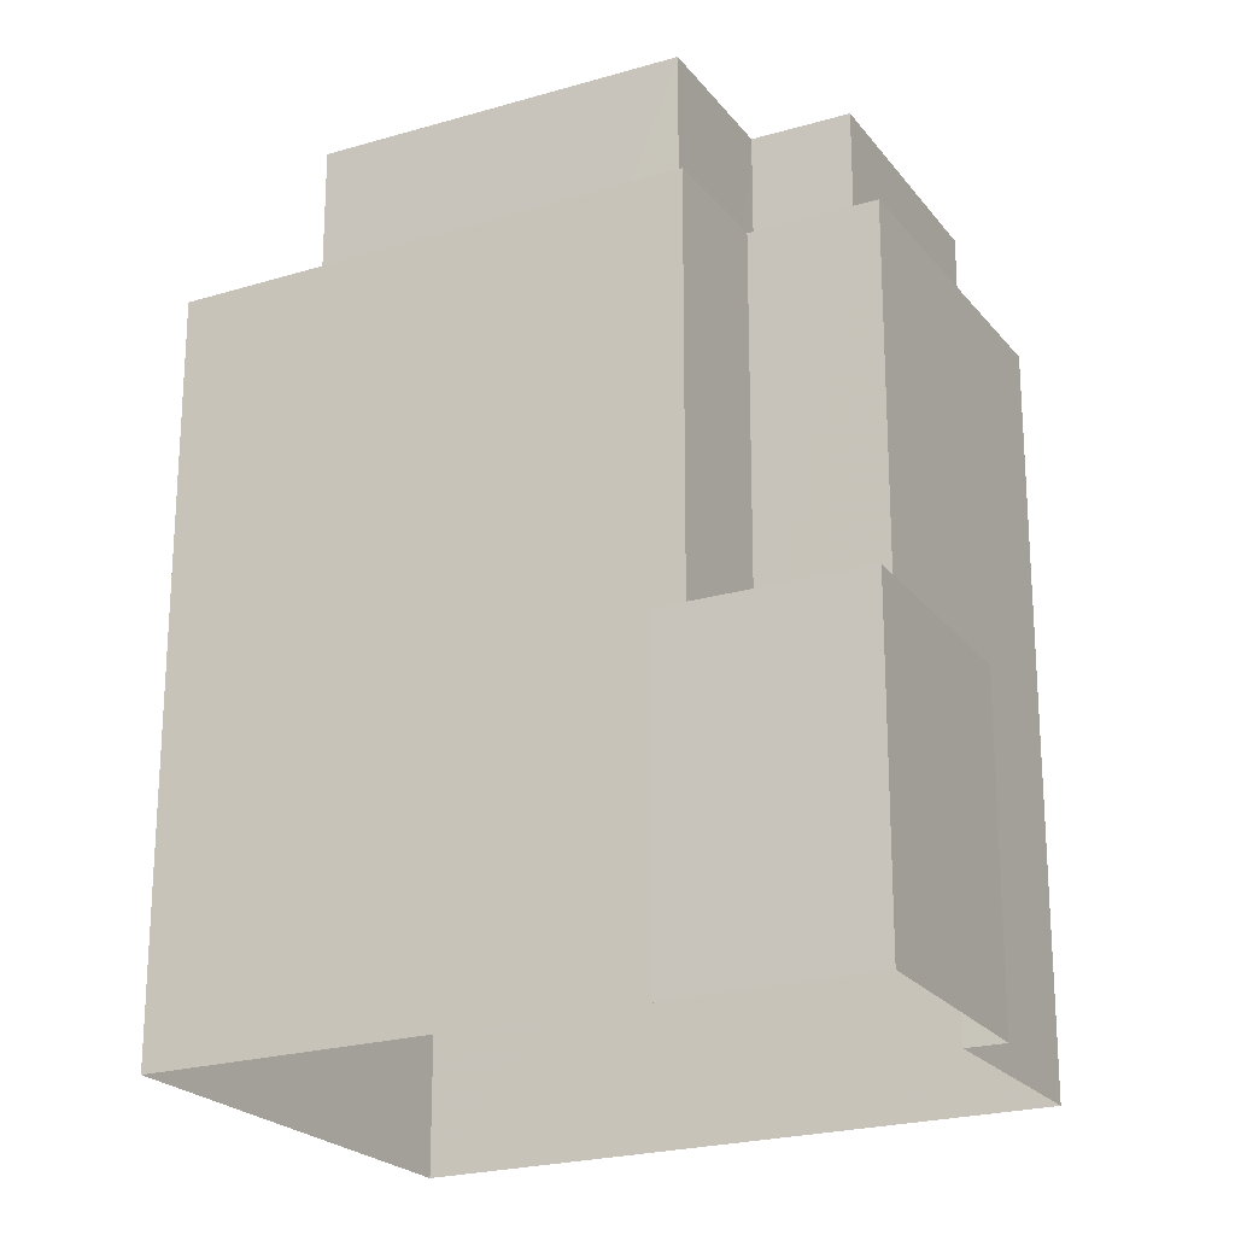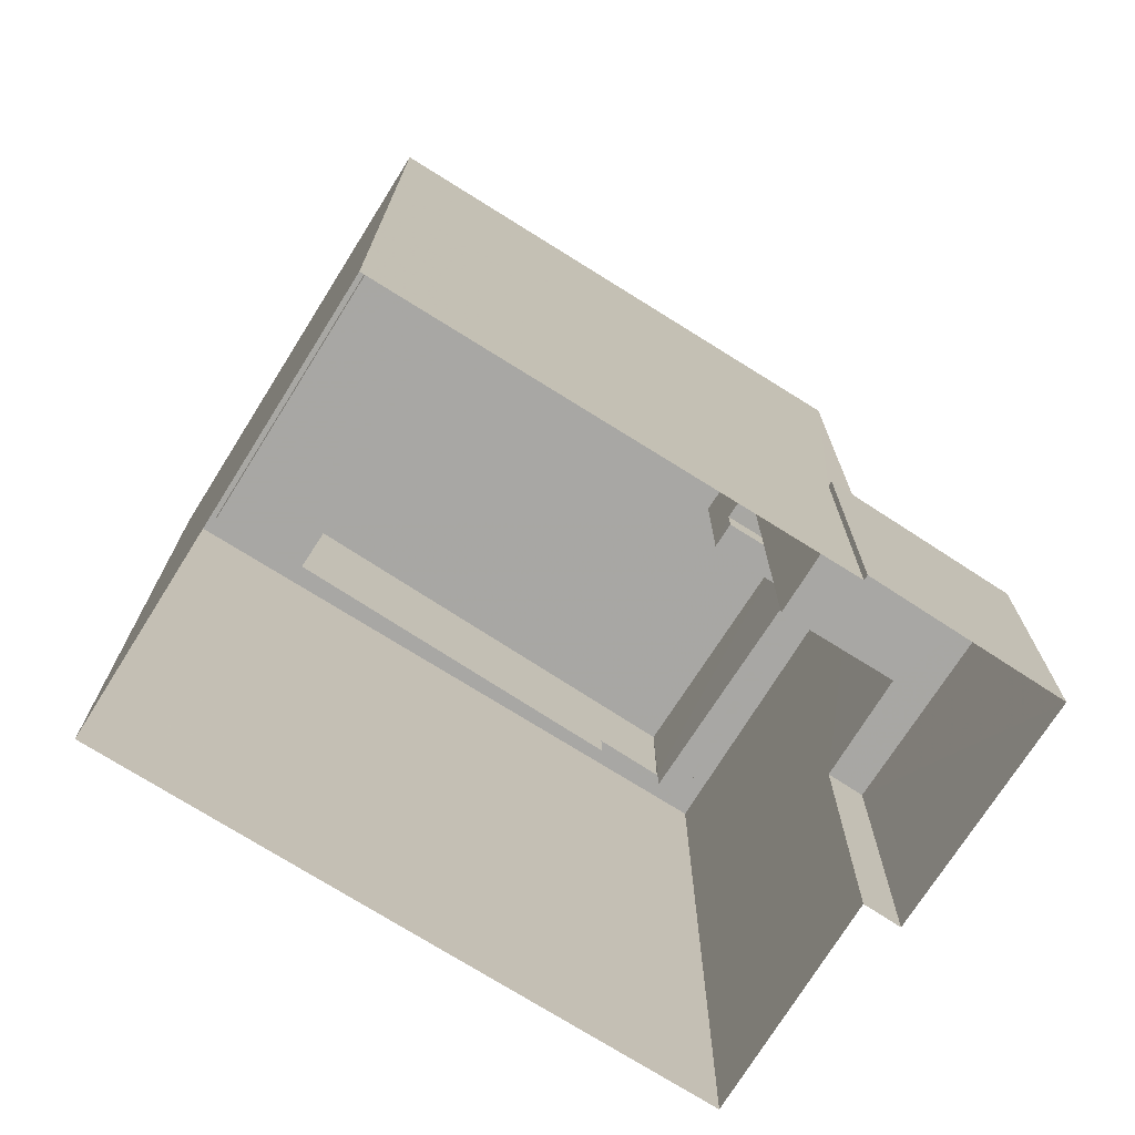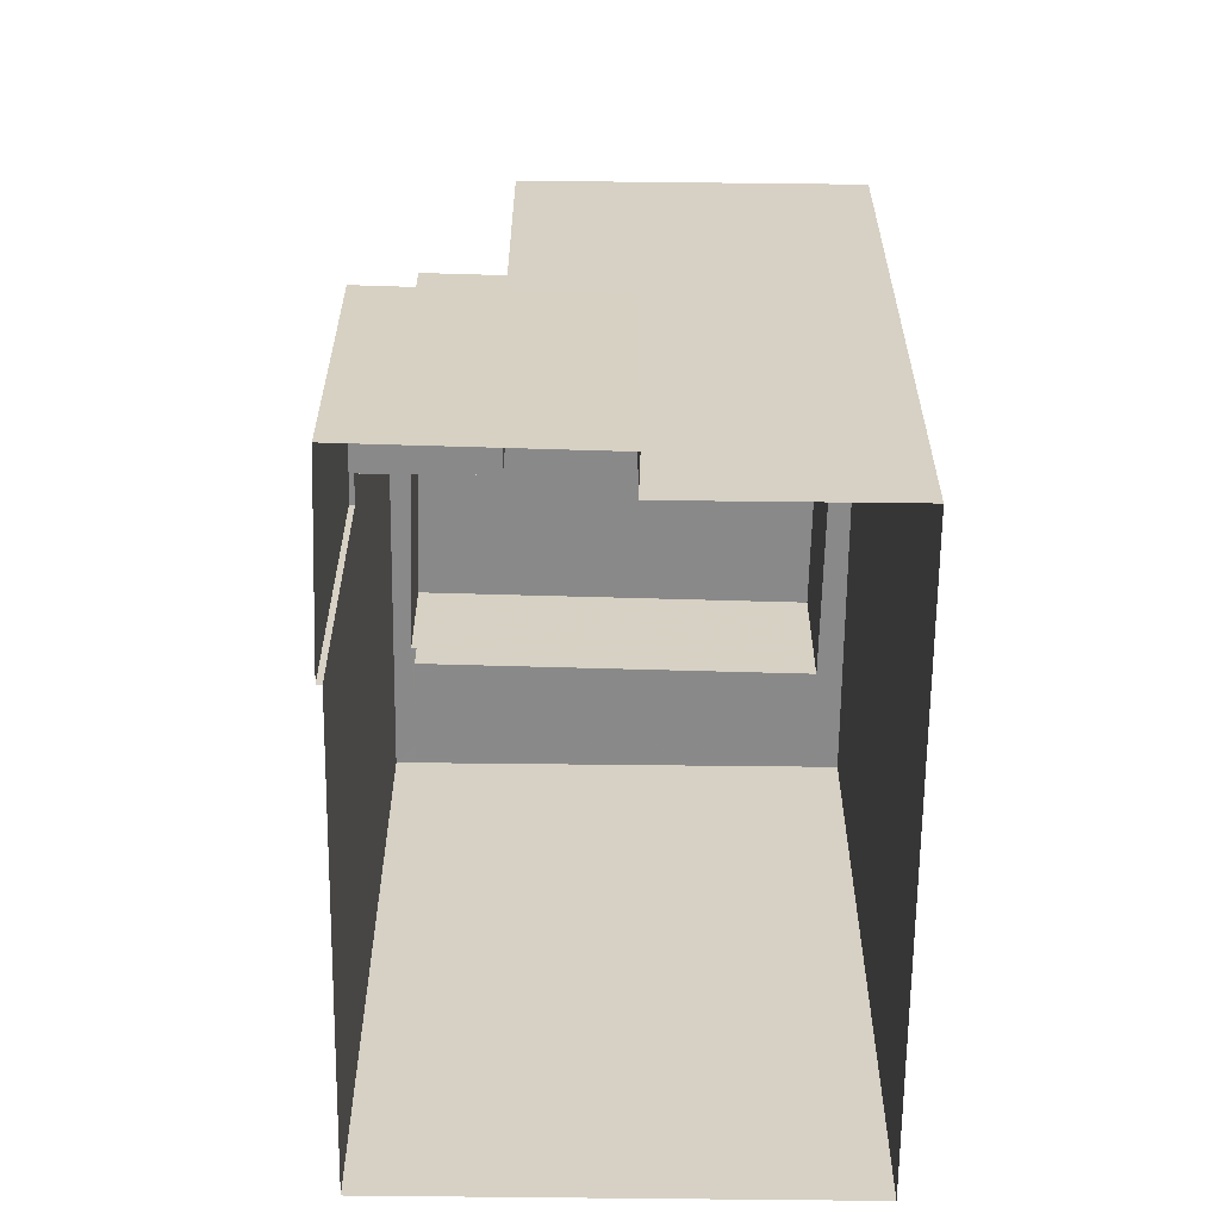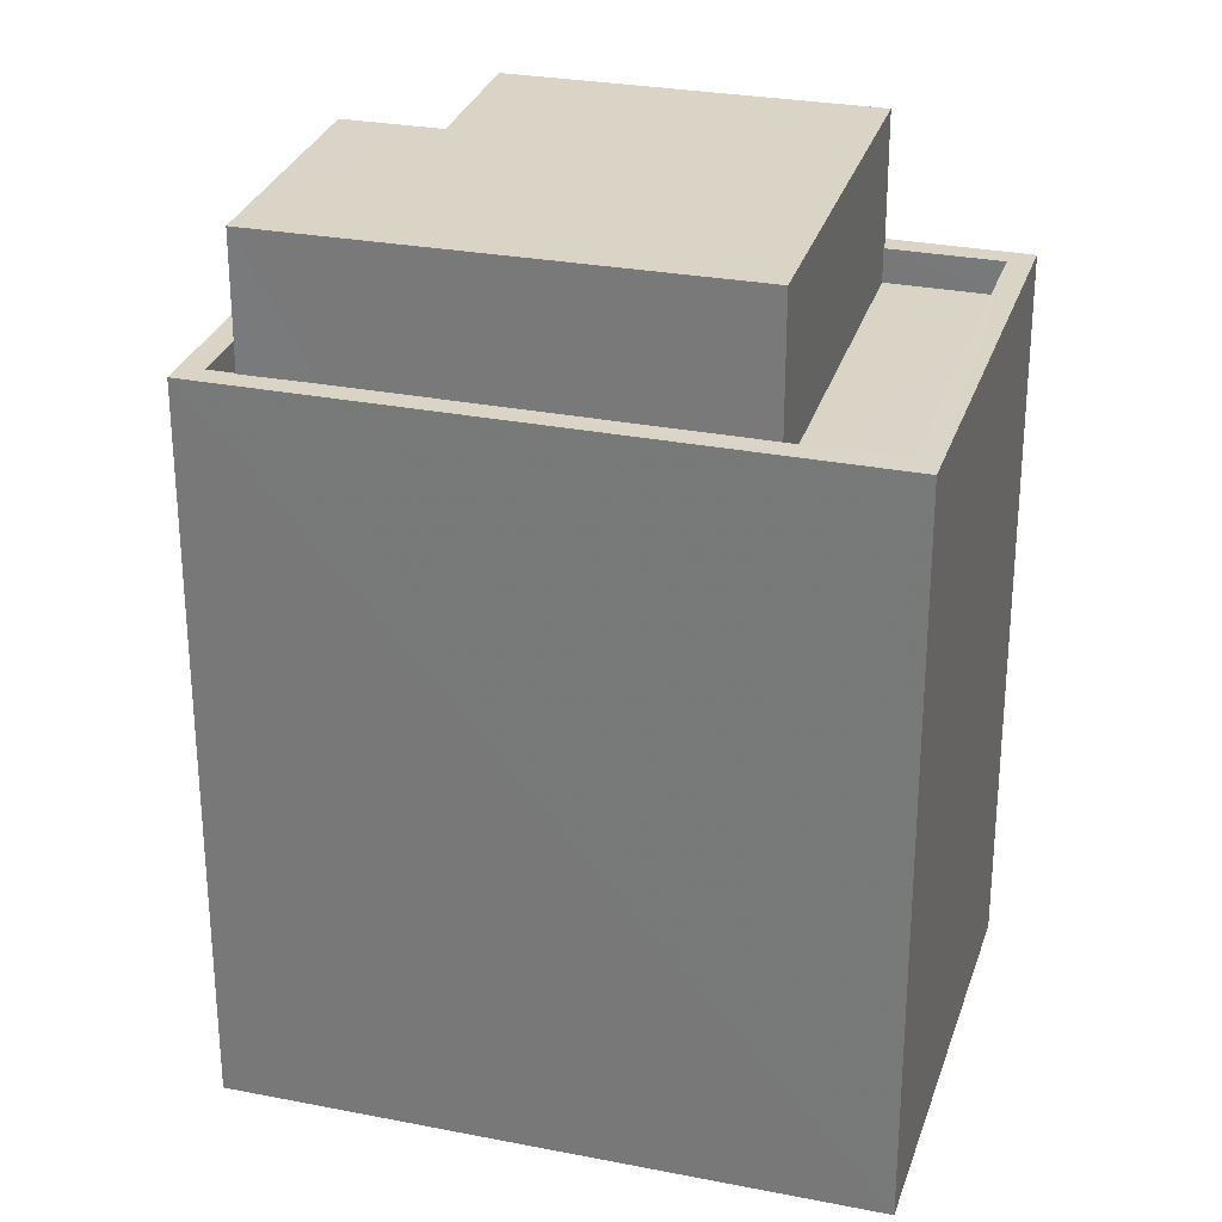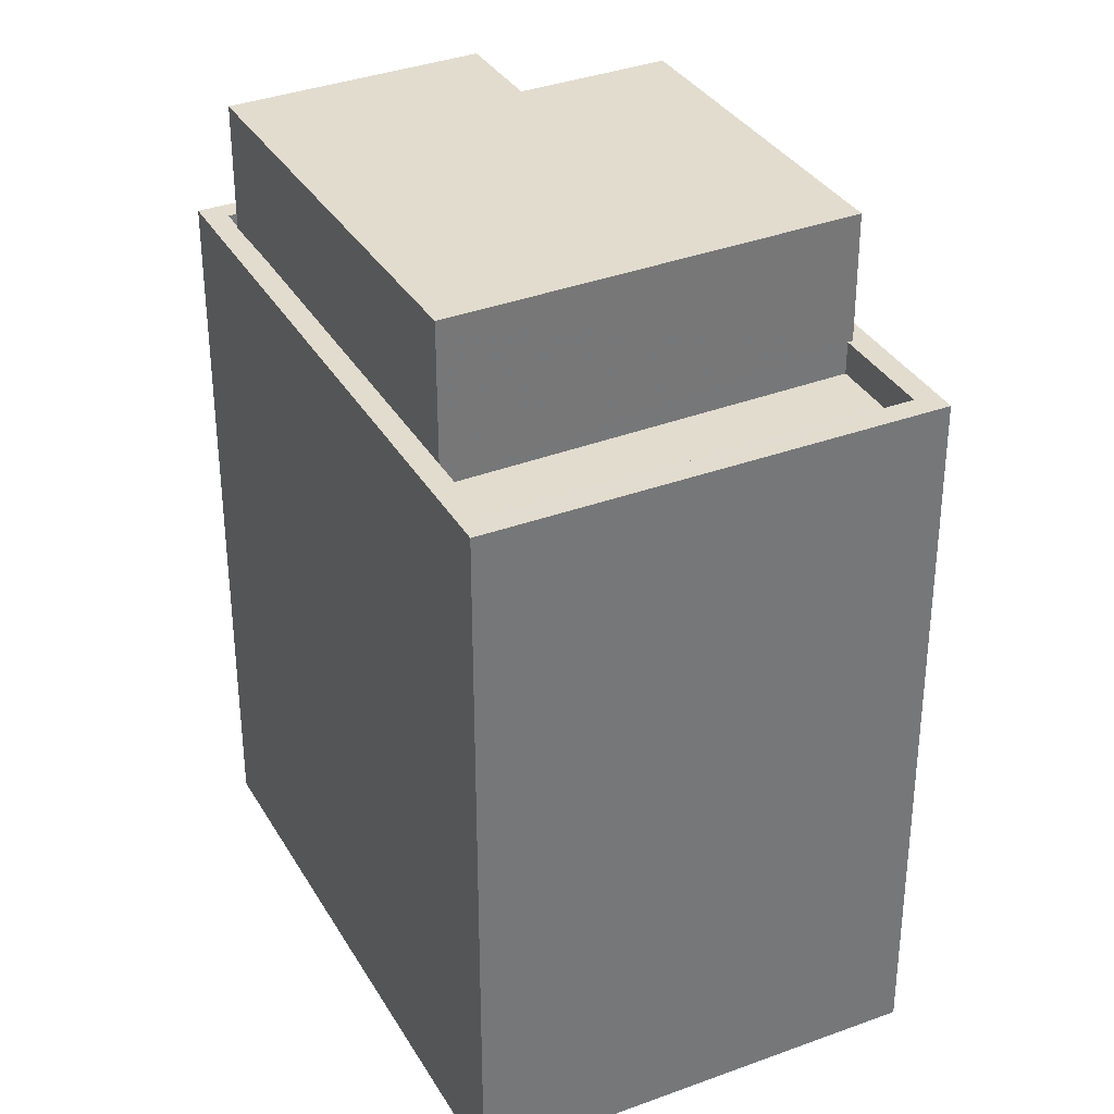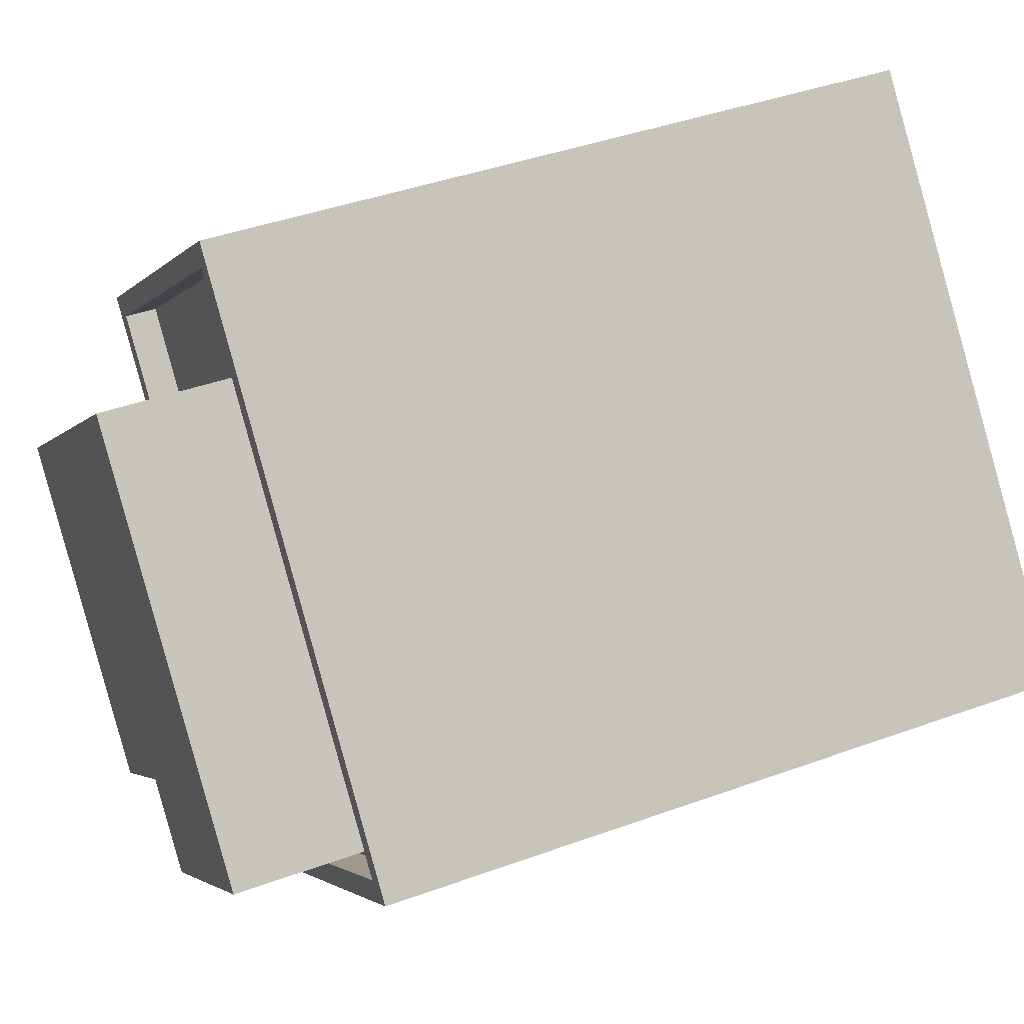
<metadata>
{"format":"obj","ext":"obj","renderer":"f3d","projection":"perspective","resolution":1024,"background":"white","views":[{"elev":-22.4,"azim":-21.3,"up":"+Z"},{"elev":-74.5,"azim":-81.3,"up":"+Z"},{"elev":-63.3,"azim":40.0,"up":"+Z"},{"elev":28.9,"azim":147.2,"up":"+Z"},{"elev":34.7,"azim":-165.6,"up":"+Z"},{"elev":41.1,"azim":66.1,"up":"+Y"}]}
</metadata>
<code>
v -8837 -3.673e+04 14.83
v -8836 -3.673e+04 14.83
v -8839 -3.673e+04 14.83
v -8841 -3.673e+04 14.83
v -8841 -3.673e+04 14.83
v -8834 -3.673e+04 14.83
v -8840 -3.672e+04 14.83
v -8846 -3.673e+04 14.83
v -8841 -3.673e+04 19.74
v -8841 -3.673e+04 19.74
v -8841 -3.673e+04 19.74
v -8838 -3.673e+04 19.73
v -8839 -3.673e+04 19.74
v -8837 -3.673e+04 19.73
v -8836 -3.673e+04 19.73
v -8839 -3.673e+04 19.73
v -8845 -3.673e+04 25.82
v -8840 -3.672e+04 25.81
v -8846 -3.673e+04 25.82
v -8838 -3.673e+04 25.81
v -8834 -3.673e+04 25.81
v -8838 -3.673e+04 25.81
v -8836 -3.673e+04 25.81
v -8840 -3.672e+04 25.81
v -8835 -3.673e+04 25.81
v -8835 -3.673e+04 25.81
v -8835 -3.673e+04 25.81
v -8841 -3.673e+04 25.31
v -8841 -3.673e+04 25.31
v -8841 -3.673e+04 25.31
v -8839 -3.673e+04 25.31
v -8839 -3.673e+04 25.31
v -8838 -3.673e+04 25.31
v -8835 -3.673e+04 25.31
v -8835 -3.673e+04 25.31
v -8838 -3.673e+04 25.31
v -8845 -3.673e+04 25.32
v -8839 -3.672e+04 25.31
v -8840 -3.672e+04 25.31
v -8836 -3.673e+04 25.31
v -8844 -3.673e+04 25.31
v -8844 -3.673e+04 25.81
v -8841 -3.673e+04 25.81
v -8844 -3.673e+04 25.81
v -8839 -3.673e+04 25.81
v -8839 -3.673e+04 25.81
v -8841 -3.673e+04 25.81
v -8841 -3.673e+04 25.81
v -8841 -3.673e+04 25.81
v -8841 -3.673e+04 25.81
v -8838 -3.673e+04 27.76
v -8835 -3.673e+04 27.76
v -8839 -3.673e+04 27.77
v -8841 -3.673e+04 27.77
v -8844 -3.673e+04 27.77
v -8839 -3.672e+04 27.77
f 1 2 3
f 3 4 5
f 6 1 7
f 7 5 8
f 1 3 5
f 1 5 7
f 9 10 11
f 12 13 11
f 14 12 15
f 11 10 16
f 15 12 16
f 12 11 16
f 17 18 19
f 20 21 22
f 21 18 23
f 24 18 17
f 23 18 24
f 21 23 25
f 26 25 27
f 22 21 26
f 26 21 25
f 28 29 30
f 31 32 33
f 34 33 35
f 35 33 36
f 33 32 36
f 37 38 39
f 39 38 40
f 41 38 37
f 17 19 42
f 19 43 42
f 17 42 44
f 45 46 22
f 22 46 20
f 47 43 46
f 42 43 48
f 49 50 47
f 48 43 50
f 47 46 45
f 50 43 47
f 51 52 53
f 54 53 55
f 55 53 56
f 53 52 56
f 1 15 2
f 1 14 15
f 15 3 2
f 15 16 3
f 16 10 4
f 3 16 4
f 9 4 10
f 9 5 4
f 20 14 21
f 21 14 6
f 20 12 14
f 6 14 1
f 11 43 9
f 5 9 8
f 8 9 19
f 9 43 19
f 8 18 7
f 8 19 18
f 7 21 6
f 7 18 21
f 13 20 46
f 13 12 20
f 11 46 43
f 11 13 46
f 23 24 39
f 40 23 39
f 34 35 26
f 27 34 26
f 26 35 36
f 22 26 36
f 22 36 32
f 45 22 32
f 28 30 50
f 49 28 50
f 29 50 30
f 29 48 50
f 44 37 17
f 44 41 37
f 24 17 37
f 39 24 37
f 31 51 53
f 31 33 51
f 32 31 45
f 47 45 54
f 54 45 53
f 45 31 53
f 48 29 49
f 42 48 55
f 29 28 49
f 55 48 54
f 54 49 47
f 54 48 49
f 42 55 44
f 55 56 44
f 44 38 41
f 44 56 38
f 40 38 23
f 38 56 23
f 23 52 25
f 23 56 52
f 33 27 51
f 51 27 52
f 33 34 27
f 52 27 25

</code>
